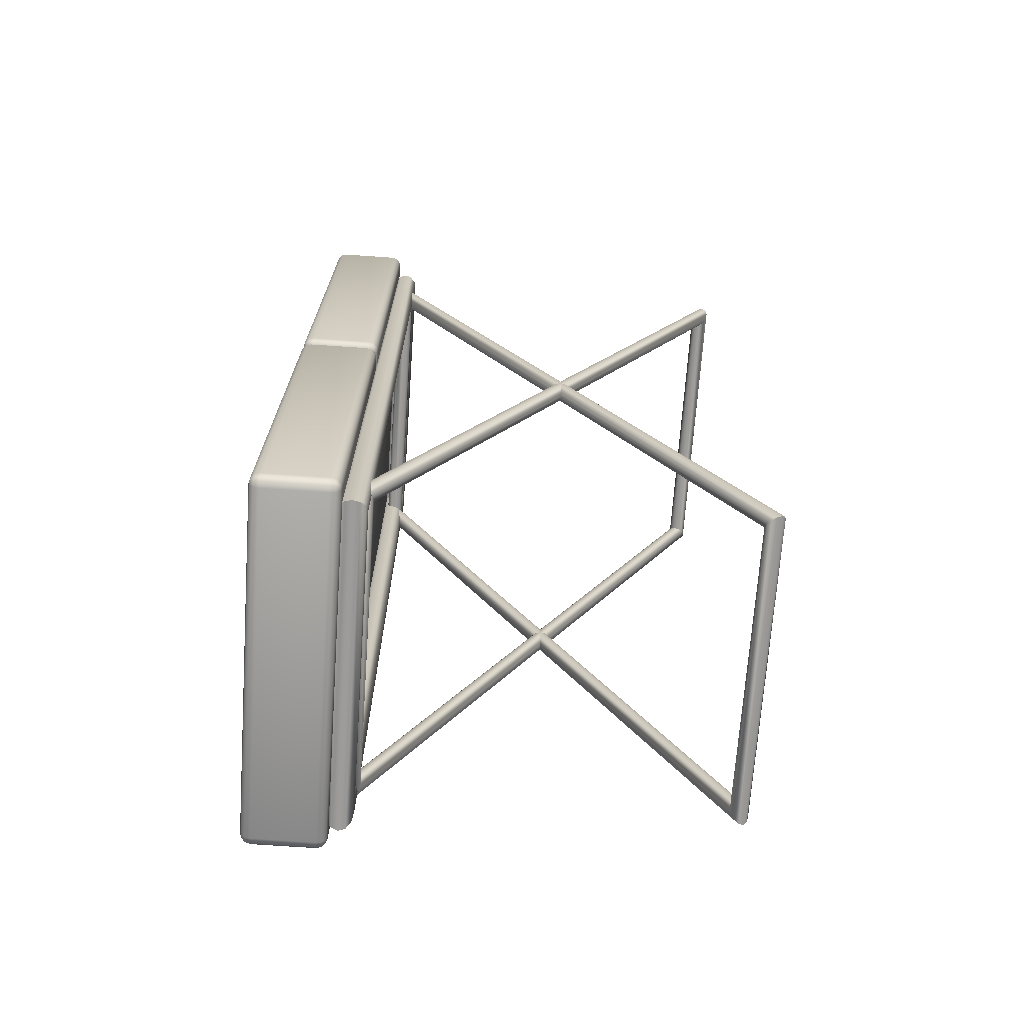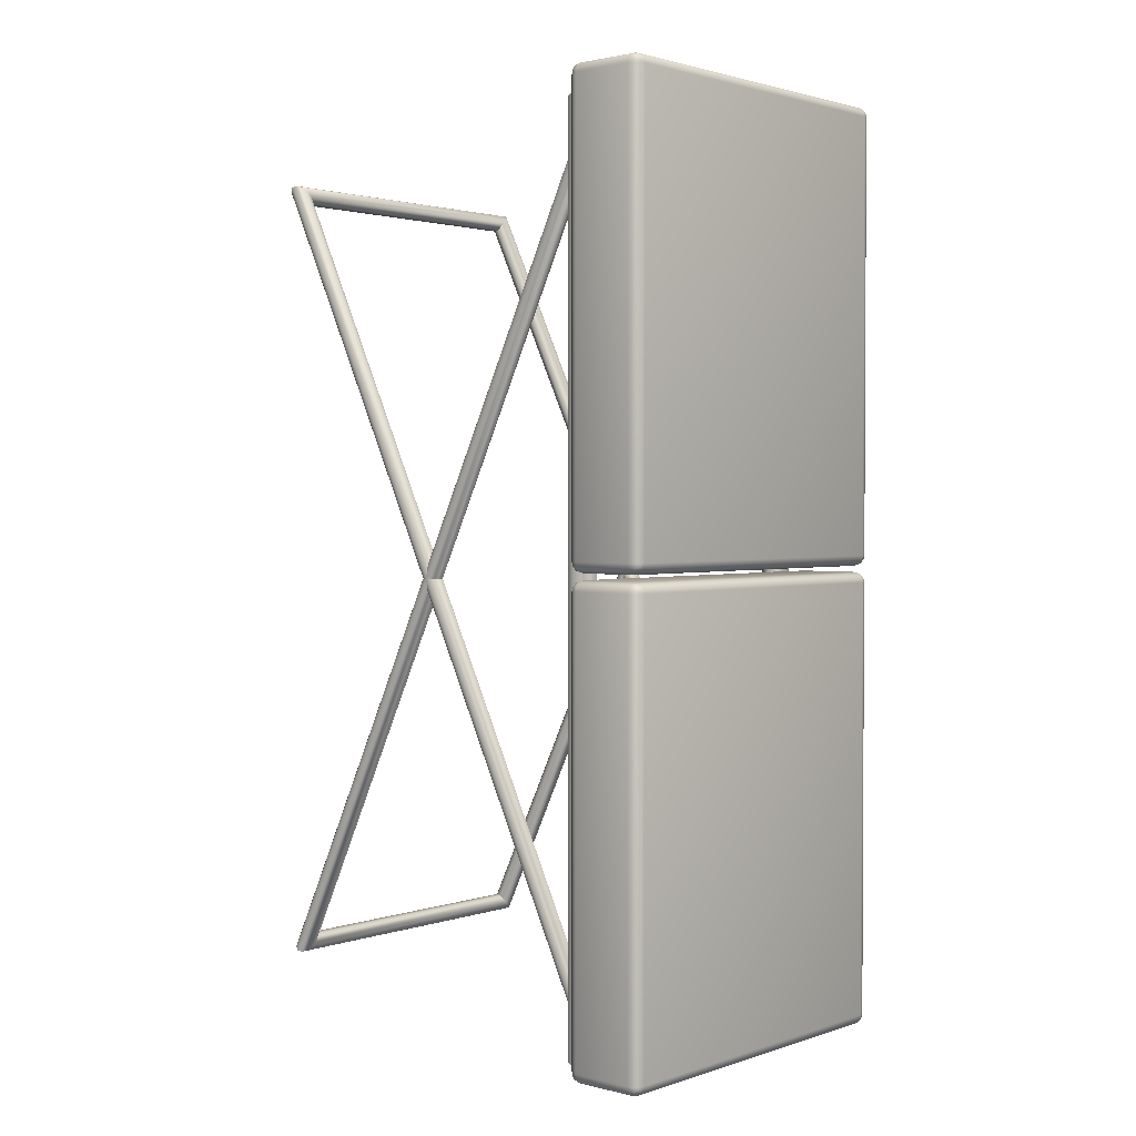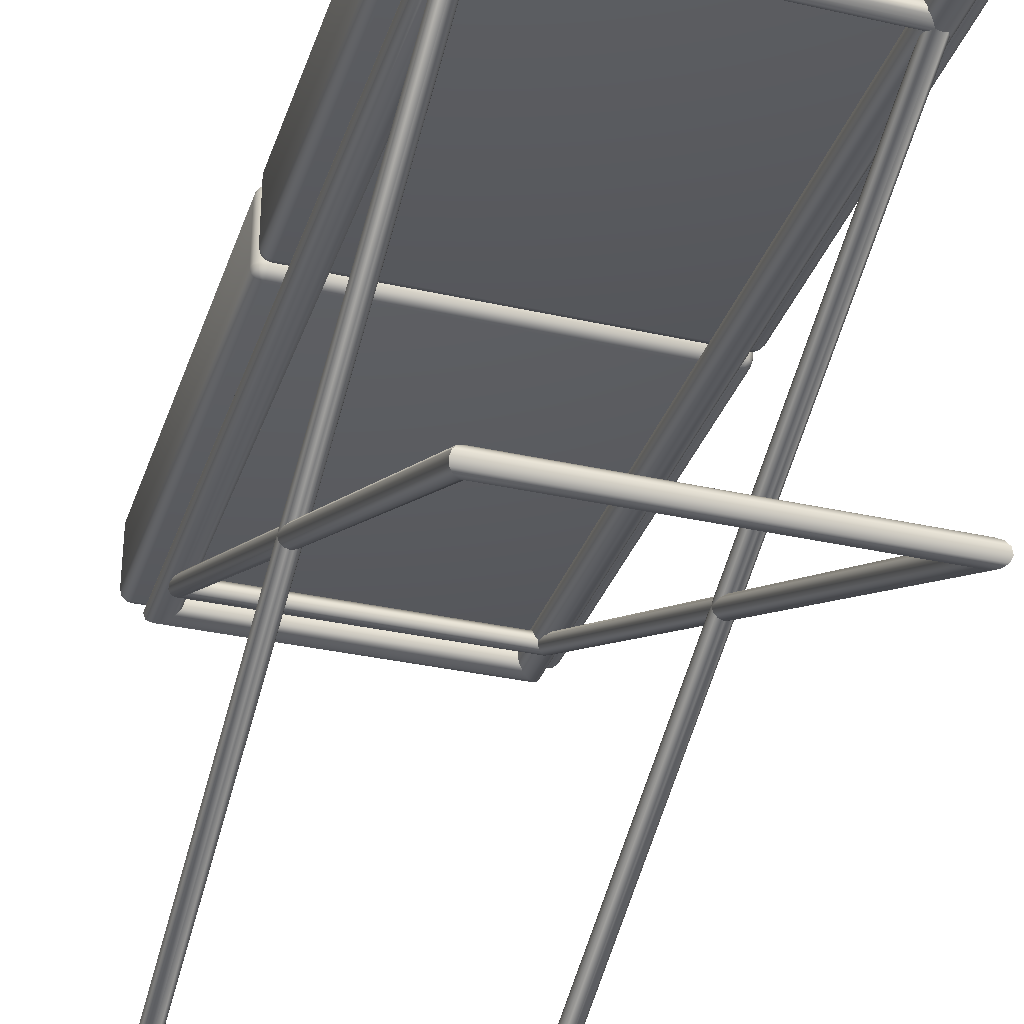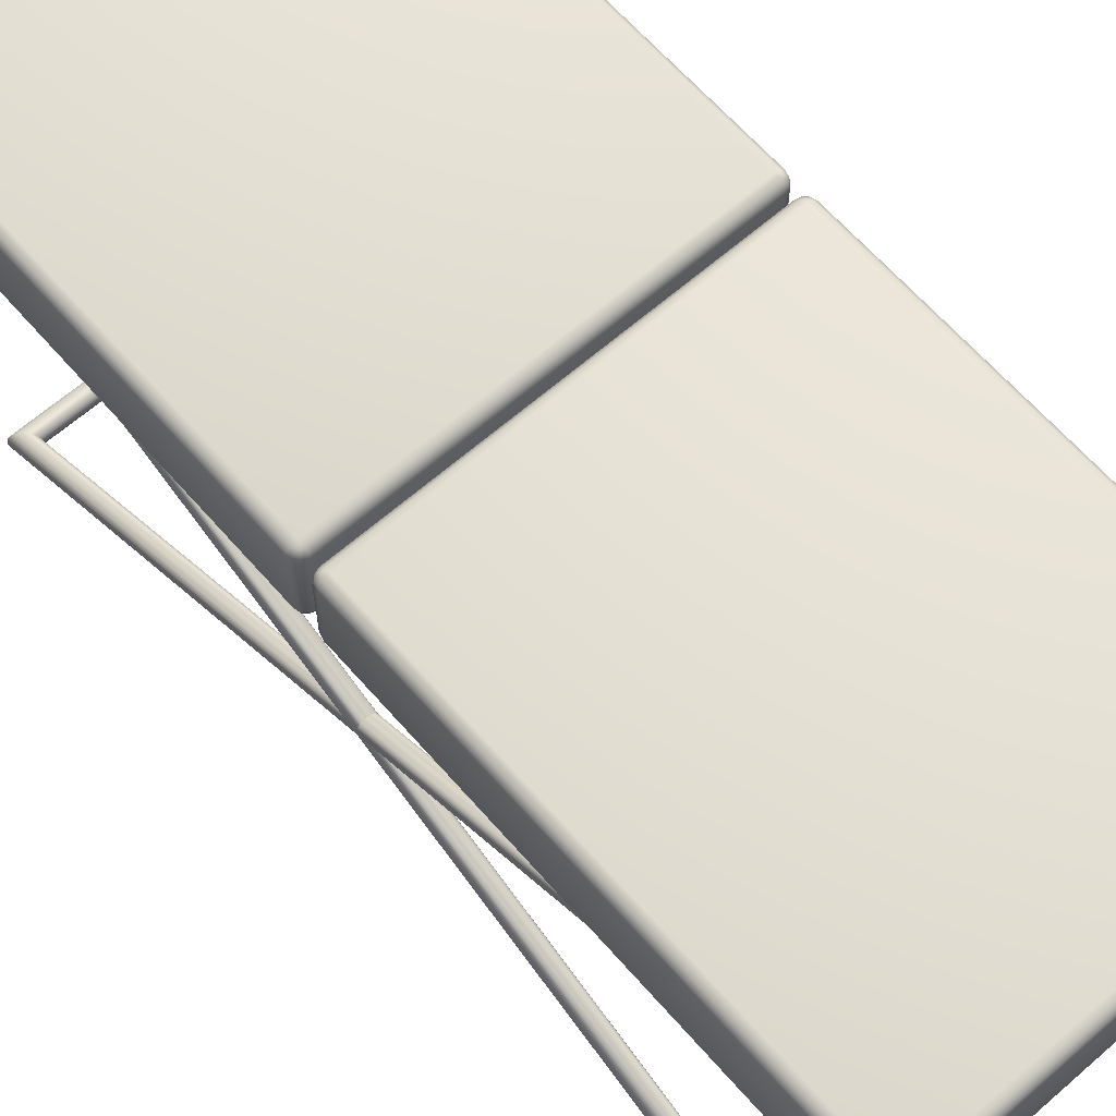
<metadata>
{"format":"obj","ext":"obj","renderer":"f3d","projection":"perspective","resolution":1024,"background":"white","views":[{"elev":-70.2,"azim":-94.0,"up":"+Z"},{"elev":1.9,"azim":131.5,"up":"+Z"},{"elev":-32.8,"azim":-17.4,"up":"+Y"},{"elev":64.7,"azim":-41.2,"up":"+Y"}]}
</metadata>
<code>
v  -18.77 54.19 -28.95
v  -18.77 54.19 19.02
v  19.05 54.19 19.02
v  19.05 54.19 -28.95
v  -18.77 54.03 -29.53
v  -19.06 54.03 -29.45
v  -19.27 54.03 -29.24
v  -19.35 54.03 -28.95
v  -19.35 54.03 19.02
v  -19.27 54.03 19.3
v  -19.06 54.03 19.52
v  -18.77 54.03 19.59
v  19.05 54.03 19.59
v  19.34 54.03 19.52
v  19.55 54.03 19.3
v  19.63 54.03 19.02
v  19.63 54.03 -28.95
v  19.55 54.03 -29.24
v  19.34 54.03 -29.45
v  19.05 54.03 -29.53
v  -18.77 53.61 -29.95
v  -19.27 53.61 -29.82
v  -19.63 53.61 -29.45
v  -19.77 53.61 -28.95
v  -19.77 53.61 19.02
v  -19.63 53.61 19.52
v  -19.27 53.61 19.88
v  -18.77 53.61 20.01
v  19.05 53.61 20.01
v  19.55 53.61 19.88
v  19.92 53.61 19.52
v  20.05 53.61 19.02
v  20.05 53.61 -28.95
v  19.92 53.61 -29.45
v  19.55 53.61 -29.82
v  19.05 53.61 -29.95
v  -18.77 53.03 -30.11
v  -19.35 53.03 -29.95
v  -19.77 53.03 -29.53
v  -19.92 53.03 -28.95
v  -19.92 53.03 19.02
v  -19.77 53.03 19.59
v  -19.35 53.03 20.01
v  -18.77 53.03 20.17
v  19.05 53.03 20.17
v  19.63 53.03 20.01
v  20.05 53.03 19.59
v  20.21 53.03 19.02
v  20.21 53.03 -28.95
v  20.05 53.03 -29.53
v  19.63 53.03 -29.95
v  19.05 53.03 -30.11
v  -18.77 46.35 -30.11
v  -19.35 46.35 -29.95
v  -19.77 46.35 -29.53
v  -19.92 46.35 -28.95
v  -19.92 46.35 19.02
v  -19.77 46.35 19.59
v  -19.35 46.35 20.01
v  -18.77 46.35 20.17
v  19.05 46.35 20.17
v  19.63 46.35 20.01
v  20.05 46.35 19.59
v  20.21 46.35 19.02
v  20.21 46.35 -28.95
v  20.05 46.35 -29.53
v  19.63 46.35 -29.95
v  19.05 46.35 -30.11
v  -18.77 45.77 -29.95
v  -19.27 45.77 -29.82
v  -19.63 45.77 -29.45
v  -19.77 45.77 -28.95
v  -19.77 45.77 19.02
v  -19.63 45.77 19.52
v  -19.27 45.77 19.88
v  -18.77 45.77 20.01
v  19.05 45.77 20.01
v  19.55 45.77 19.88
v  19.92 45.77 19.52
v  20.05 45.77 19.02
v  20.05 45.77 -28.95
v  19.92 45.77 -29.45
v  19.55 45.77 -29.82
v  19.05 45.77 -29.95
v  -18.77 45.35 -29.53
v  -19.06 45.35 -29.45
v  -19.27 45.35 -29.24
v  -19.35 45.35 -28.95
v  -19.35 45.35 19.02
v  -19.27 45.35 19.3
v  -19.06 45.35 19.52
v  -18.77 45.35 19.59
v  19.05 45.35 19.59
v  19.34 45.35 19.52
v  19.55 45.35 19.3
v  19.63 45.35 19.02
v  19.63 45.35 -28.95
v  19.55 45.35 -29.24
v  19.34 45.35 -29.45
v  19.05 45.35 -29.53
v  -18.77 45.19 -28.95
v  -18.77 45.19 19.02
v  19.05 45.19 19.02
v  19.05 45.19 -28.95
g ChamferBox001
f 1 2 3 4
f 1 5 6
f 1 6 7
f 1 7 8
f 1 8 9 2
f 2 9 10
f 2 10 11
f 2 11 12
f 2 12 13 3
f 3 13 14
f 3 14 15
f 3 15 16
f 3 16 17 4
f 4 17 18
f 4 18 19
f 4 19 20
f 4 20 5 1
f 5 21 22 6
f 6 22 23 7
f 7 23 24 8
f 8 24 25 9
f 9 25 26 10
f 10 26 27 11
f 11 27 28 12
f 12 28 29 13
f 13 29 30 14
f 14 30 31 15
f 15 31 32 16
f 16 32 33 17
f 17 33 34 18
f 18 34 35 19
f 19 35 36 20
f 20 36 21 5
f 21 37 38 22
f 22 38 39 23
f 23 39 40 24
f 24 40 41 25
f 25 41 42 26
f 26 42 43 27
f 27 43 44 28
f 28 44 45 29
f 29 45 46 30
f 30 46 47 31
f 31 47 48 32
f 32 48 49 33
f 33 49 50 34
f 34 50 51 35
f 35 51 52 36
f 36 52 37 21
f 37 53 54 38
f 38 54 55 39
f 39 55 56 40
f 40 56 57 41
f 41 57 58 42
f 42 58 59 43
f 43 59 60 44
f 44 60 61 45
f 45 61 62 46
f 46 62 63 47
f 47 63 64 48
f 48 64 65 49
f 49 65 66 50
f 50 66 67 51
f 51 67 68 52
f 52 68 53 37
f 53 69 70 54
f 54 70 71 55
f 55 71 72 56
f 56 72 73 57
f 57 73 74 58
f 58 74 75 59
f 59 75 76 60
f 60 76 77 61
f 61 77 78 62
f 62 78 79 63
f 63 79 80 64
f 64 80 81 65
f 65 81 82 66
f 66 82 83 67
f 67 83 84 68
f 68 84 69 53
f 69 85 86 70
f 70 86 87 71
f 71 87 88 72
f 72 88 89 73
f 73 89 90 74
f 74 90 91 75
f 75 91 92 76
f 76 92 93 77
f 77 93 94 78
f 78 94 95 79
f 79 95 96 80
f 80 96 97 81
f 81 97 98 82
f 82 98 99 83
f 83 99 100 84
f 84 100 85 69
f 85 101 86
f 86 101 87
f 87 101 88
f 88 101 102 89
f 89 102 90
f 90 102 91
f 91 102 92
f 92 102 103 93
f 93 103 94
f 94 103 95
f 95 103 96
f 96 103 104 97
f 97 104 98
f 98 104 99
f 99 104 100
f 100 104 101 85
f 104 103 102 101
v  -18.77 54.19 -79.91
v  -18.77 54.19 -31.94
v  19.05 54.19 -31.94
v  19.05 54.19 -79.91
v  -18.77 54.03 -80.49
v  -19.06 54.03 -80.41
v  -19.27 54.03 -80.2
v  -19.35 54.03 -79.91
v  -19.35 54.03 -31.94
v  -19.27 54.03 -31.66
v  -19.06 54.03 -31.45
v  -18.77 54.03 -31.37
v  19.05 54.03 -31.37
v  19.34 54.03 -31.45
v  19.55 54.03 -31.66
v  19.63 54.03 -31.94
v  19.63 54.03 -79.91
v  19.55 54.03 -80.2
v  19.34 54.03 -80.41
v  19.05 54.03 -80.49
v  -18.77 53.61 -80.91
v  -19.27 53.61 -80.78
v  -19.63 53.61 -80.41
v  -19.77 53.61 -79.91
v  -19.77 53.61 -31.94
v  -19.63 53.61 -31.45
v  -19.27 53.61 -31.08
v  -18.77 53.61 -30.95
v  19.05 53.61 -30.95
v  19.55 53.61 -31.08
v  19.92 53.61 -31.45
v  20.05 53.61 -31.94
v  20.05 53.61 -79.91
v  19.92 53.61 -80.41
v  19.55 53.61 -80.78
v  19.05 53.61 -80.91
v  -18.77 53.03 -81.07
v  -19.35 53.03 -80.91
v  -19.77 53.03 -80.49
v  -19.92 53.03 -79.91
v  -19.92 53.03 -31.94
v  -19.77 53.03 -31.37
v  -19.35 53.03 -30.95
v  -18.77 53.03 -30.79
v  19.05 53.03 -30.79
v  19.63 53.03 -30.95
v  20.05 53.03 -31.37
v  20.21 53.03 -31.94
v  20.21 53.03 -79.91
v  20.05 53.03 -80.49
v  19.63 53.03 -80.91
v  19.05 53.03 -81.07
v  -18.77 46.35 -81.07
v  -19.35 46.35 -80.91
v  -19.77 46.35 -80.49
v  -19.92 46.35 -79.91
v  -19.92 46.35 -31.94
v  -19.77 46.35 -31.37
v  -19.35 46.35 -30.95
v  -18.77 46.35 -30.79
v  19.05 46.35 -30.79
v  19.63 46.35 -30.95
v  20.05 46.35 -31.37
v  20.21 46.35 -31.94
v  20.21 46.35 -79.91
v  20.05 46.35 -80.49
v  19.63 46.35 -80.91
v  19.05 46.35 -81.07
v  -18.77 45.77 -80.91
v  -19.27 45.77 -80.78
v  -19.63 45.77 -80.41
v  -19.77 45.77 -79.91
v  -19.77 45.77 -31.94
v  -19.63 45.77 -31.45
v  -19.27 45.77 -31.08
v  -18.77 45.77 -30.95
v  19.05 45.77 -30.95
v  19.55 45.77 -31.08
v  19.92 45.77 -31.45
v  20.05 45.77 -31.94
v  20.05 45.77 -79.91
v  19.92 45.77 -80.41
v  19.55 45.77 -80.78
v  19.05 45.77 -80.91
v  -18.77 45.35 -80.49
v  -19.06 45.35 -80.41
v  -19.27 45.35 -80.2
v  -19.35 45.35 -79.91
v  -19.35 45.35 -31.94
v  -19.27 45.35 -31.66
v  -19.06 45.35 -31.45
v  -18.77 45.35 -31.37
v  19.05 45.35 -31.37
v  19.34 45.35 -31.45
v  19.55 45.35 -31.66
v  19.63 45.35 -31.94
v  19.63 45.35 -79.91
v  19.55 45.35 -80.2
v  19.34 45.35 -80.41
v  19.05 45.35 -80.49
v  -18.77 45.19 -79.91
v  -18.77 45.19 -31.94
v  19.05 45.19 -31.94
v  19.05 45.19 -79.91
g ChamferBox002
f 105 106 107 108
f 105 109 110
f 105 110 111
f 105 111 112
f 105 112 113 106
f 106 113 114
f 106 114 115
f 106 115 116
f 106 116 117 107
f 107 117 118
f 107 118 119
f 107 119 120
f 107 120 121 108
f 108 121 122
f 108 122 123
f 108 123 124
f 108 124 109 105
f 109 125 126 110
f 110 126 127 111
f 111 127 128 112
f 112 128 129 113
f 113 129 130 114
f 114 130 131 115
f 115 131 132 116
f 116 132 133 117
f 117 133 134 118
f 118 134 135 119
f 119 135 136 120
f 120 136 137 121
f 121 137 138 122
f 122 138 139 123
f 123 139 140 124
f 124 140 125 109
f 125 141 142 126
f 126 142 143 127
f 127 143 144 128
f 128 144 145 129
f 129 145 146 130
f 130 146 147 131
f 131 147 148 132
f 132 148 149 133
f 133 149 150 134
f 134 150 151 135
f 135 151 152 136
f 136 152 153 137
f 137 153 154 138
f 138 154 155 139
f 139 155 156 140
f 140 156 141 125
f 141 157 158 142
f 142 158 159 143
f 143 159 160 144
f 144 160 161 145
f 145 161 162 146
f 146 162 163 147
f 147 163 164 148
f 148 164 165 149
f 149 165 166 150
f 150 166 167 151
f 151 167 168 152
f 152 168 169 153
f 153 169 170 154
f 154 170 171 155
f 155 171 172 156
f 156 172 157 141
f 157 173 174 158
f 158 174 175 159
f 159 175 176 160
f 160 176 177 161
f 161 177 178 162
f 162 178 179 163
f 163 179 180 164
f 164 180 181 165
f 165 181 182 166
f 166 182 183 167
f 167 183 184 168
f 168 184 185 169
f 169 185 186 170
f 170 186 187 171
f 171 187 188 172
f 172 188 173 157
f 173 189 190 174
f 174 190 191 175
f 175 191 192 176
f 176 192 193 177
f 177 193 194 178
f 178 194 195 179
f 179 195 196 180
f 180 196 197 181
f 181 197 198 182
f 182 198 199 183
f 183 199 200 184
f 184 200 201 185
f 185 201 202 186
f 186 202 203 187
f 187 203 204 188
f 188 204 189 173
f 189 205 190
f 190 205 191
f 191 205 192
f 192 205 206 193
f 193 206 194
f 194 206 195
f 195 206 196
f 196 206 207 197
f 197 207 198
f 198 207 199
f 199 207 200
f 200 207 208 201
f 201 208 202
f 202 208 203
f 203 208 204
f 204 208 205 189
f 208 207 206 205
v  -16.9 2.423 -74.41
v  17.58 2.423 -74.41
v  17.72 1.915 -74.31
v  -17.03 1.915 -74.31
v  -16.53 2.913 -74.24
v  17.22 2.913 -74.24
v  -16.03 3.252 -73.85
v  16.72 3.252 -73.85
v  -15.53 3.351 -73.34
v  16.22 3.351 -73.34
v  -15.16 3.183 -72.85
v  15.85 3.183 -72.85
v  -15.03 2.792 -72.51
v  15.72 2.792 -72.51
v  -15.16 2.284 -72.41
v  15.85 2.284 -72.41
v  -15.53 1.794 -72.58
v  16.22 1.794 -72.58
v  -16.03 1.455 -72.97
v  16.72 1.455 -72.97
v  -16.53 1.356 -73.48
v  17.22 1.356 -73.48
v  -16.9 1.525 -73.97
v  17.58 1.525 -73.97
v  -16.9 44.63 12.13
v  -17.03 44.24 12.47
v  -16.53 44.8 11.64
v  -16.03 44.7 11.14
v  -15.53 44.36 10.75
v  -15.16 43.87 10.58
v  -15.03 43.37 10.68
v  -15.16 42.98 11.01
v  -15.53 42.81 11.5
v  -16.03 42.91 12.01
v  -16.53 43.24 12.4
v  -16.9 43.73 12.57
v  17.58 44.63 12.13
v  17.72 44.24 12.47
v  17.22 44.8 11.64
v  16.72 44.7 11.14
v  16.22 44.36 10.75
v  15.85 43.87 10.58
v  15.72 43.37 10.68
v  15.85 42.98 11.01
v  16.22 42.81 11.5
v  16.72 42.91 12.01
v  17.22 43.24 12.4
v  17.58 43.73 12.57
v  -16.9 44.29 -73.97
v  17.58 44.29 -73.97
v  17.72 43.9 -74.31
v  -17.03 43.9 -74.31
v  -16.53 44.46 -73.48
v  17.22 44.46 -73.48
v  -16.03 44.36 -72.97
v  16.72 44.36 -72.97
v  -15.53 44.02 -72.58
v  16.22 44.02 -72.58
v  -15.16 43.53 -72.41
v  15.85 43.53 -72.41
v  -15.03 43.02 -72.51
v  15.72 43.02 -72.51
v  -15.16 42.63 -72.85
v  15.85 42.63 -72.85
v  -15.53 42.46 -73.34
v  16.22 42.46 -73.34
v  -16.03 42.56 -73.85
v  16.72 42.56 -73.85
v  -16.53 42.9 -74.24
v  17.22 42.9 -74.24
v  -16.9 43.39 -74.41
v  17.58 43.39 -74.41
v  -16.9 2.08 12.57
v  -17.03 1.572 12.47
v  -16.53 2.569 12.4
v  -16.03 2.909 12.01
v  -15.53 3.008 11.5
v  -15.16 2.839 11.01
v  -15.03 2.448 10.68
v  -15.16 1.94 10.58
v  -15.53 1.451 10.75
v  -16.03 1.111 11.14
v  -16.53 1.012 11.64
v  -16.9 1.181 12.13
v  17.58 2.08 12.57
v  17.72 1.572 12.47
v  17.22 2.569 12.4
v  16.72 2.909 12.01
v  16.22 3.008 11.5
v  15.85 2.839 11.01
v  15.72 2.448 10.68
v  15.85 1.94 10.58
v  16.22 1.451 10.75
v  16.72 1.111 11.14
v  17.22 1.012 11.64
v  17.58 1.181 12.13
v  -17.56 44.95 -79.73
v  18.02 44.95 -79.73
v  18.22 44.2 -79.93
v  -17.76 44.2 -79.93
v  -17.01 45.5 -79.18
v  17.47 45.5 -79.18
v  -16.26 45.7 -78.43
v  16.72 45.7 -78.43
v  -15.51 45.5 -77.68
v  15.97 45.5 -77.68
v  -14.96 44.95 -77.13
v  15.42 44.95 -77.13
v  -14.76 44.2 -76.93
v  15.22 44.2 -76.93
v  -14.96 43.45 -77.13
v  15.42 43.45 -77.13
v  -15.51 42.9 -77.68
v  15.97 42.9 -77.68
v  -16.26 42.7 -78.43
v  16.72 42.7 -78.43
v  -17.01 42.9 -79.18
v  17.47 42.9 -79.18
v  -17.56 43.45 -79.73
v  18.02 43.45 -79.73
v  -17.56 44.95 17.43
v  -17.76 44.2 17.63
v  -17.01 45.5 16.88
v  -16.26 45.7 16.13
v  -15.51 45.5 15.38
v  -14.96 44.95 14.83
v  -14.76 44.2 14.63
v  -14.96 43.45 14.83
v  -15.51 42.9 15.38
v  -16.26 42.7 16.13
v  -17.01 42.9 16.88
v  -17.56 43.45 17.43
v  18.02 44.95 17.43
v  18.22 44.2 17.63
v  17.47 45.5 16.88
v  16.72 45.7 16.13
v  15.97 45.5 15.38
v  15.42 44.95 14.83
v  15.22 44.2 14.63
v  15.42 43.45 14.83
v  15.97 42.9 15.38
v  16.72 42.7 16.13
v  17.47 42.9 16.88
v  18.02 43.45 17.43
g Rectangle002
f 209 210 211 212
f 213 214 210 209
f 215 216 214 213
f 217 218 216 215
f 219 220 218 217
f 221 222 220 219
f 223 224 222 221
f 225 226 224 223
f 227 228 226 225
f 229 230 228 227
f 231 232 230 229
f 212 211 232 231
f 233 209 212 234
f 235 213 209 233
f 236 215 213 235
f 237 217 215 236
f 238 219 217 237
f 239 221 219 238
f 240 223 221 239
f 241 225 223 240
f 242 227 225 241
f 243 229 227 242
f 244 231 229 243
f 234 212 231 244
f 245 233 234 246
f 247 235 233 245
f 248 236 235 247
f 249 237 236 248
f 250 238 237 249
f 251 239 238 250
f 252 240 239 251
f 253 241 240 252
f 254 242 241 253
f 255 243 242 254
f 256 244 243 255
f 246 234 244 256
f 210 245 246 211
f 214 247 245 210
f 216 248 247 214
f 218 249 248 216
f 220 250 249 218
f 222 251 250 220
f 224 252 251 222
f 226 253 252 224
f 228 254 253 226
f 230 255 254 228
f 232 256 255 230
f 211 246 256 232
f 257 258 259 260
f 261 262 258 257
f 263 264 262 261
f 265 266 264 263
f 267 268 266 265
f 269 270 268 267
f 271 272 270 269
f 273 274 272 271
f 275 276 274 273
f 277 278 276 275
f 279 280 278 277
f 260 259 280 279
f 281 257 260 282
f 283 261 257 281
f 284 263 261 283
f 285 265 263 284
f 286 267 265 285
f 287 269 267 286
f 288 271 269 287
f 289 273 271 288
f 290 275 273 289
f 291 277 275 290
f 292 279 277 291
f 282 260 279 292
f 293 281 282 294
f 295 283 281 293
f 296 284 283 295
f 297 285 284 296
f 298 286 285 297
f 299 287 286 298
f 300 288 287 299
f 301 289 288 300
f 302 290 289 301
f 303 291 290 302
f 304 292 291 303
f 294 282 292 304
f 258 293 294 259
f 262 295 293 258
f 264 296 295 262
f 266 297 296 264
f 268 298 297 266
f 270 299 298 268
f 272 300 299 270
f 274 301 300 272
f 276 302 301 274
f 278 303 302 276
f 280 304 303 278
f 259 294 304 280
f 305 306 307 308
f 309 310 306 305
f 311 312 310 309
f 313 314 312 311
f 315 316 314 313
f 317 318 316 315
f 319 320 318 317
f 321 322 320 319
f 323 324 322 321
f 325 326 324 323
f 327 328 326 325
f 308 307 328 327
f 329 305 308 330
f 331 309 305 329
f 332 311 309 331
f 333 313 311 332
f 334 315 313 333
f 335 317 315 334
f 336 319 317 335
f 337 321 319 336
f 338 323 321 337
f 339 325 323 338
f 340 327 325 339
f 330 308 327 340
f 341 329 330 342
f 343 331 329 341
f 344 332 331 343
f 345 333 332 344
f 346 334 333 345
f 347 335 334 346
f 348 336 335 347
f 349 337 336 348
f 350 338 337 349
f 351 339 338 350
f 352 340 339 351
f 342 330 340 352
f 306 341 342 307
f 310 343 341 306
f 312 344 343 310
f 314 345 344 312
f 316 346 345 314
f 318 347 346 316
f 320 348 347 318
f 322 349 348 320
f 324 350 349 322
f 326 351 350 324
f 328 352 351 326
f 307 342 352 328

</code>
